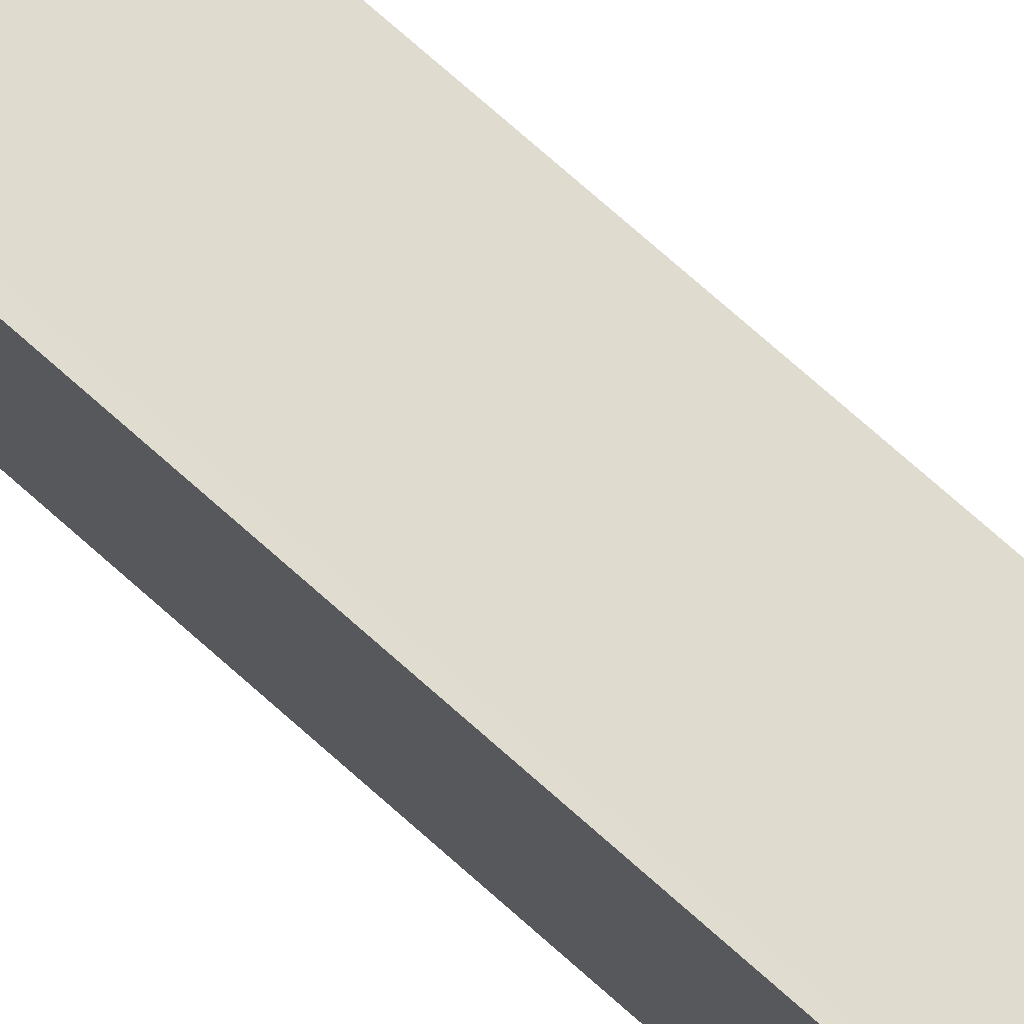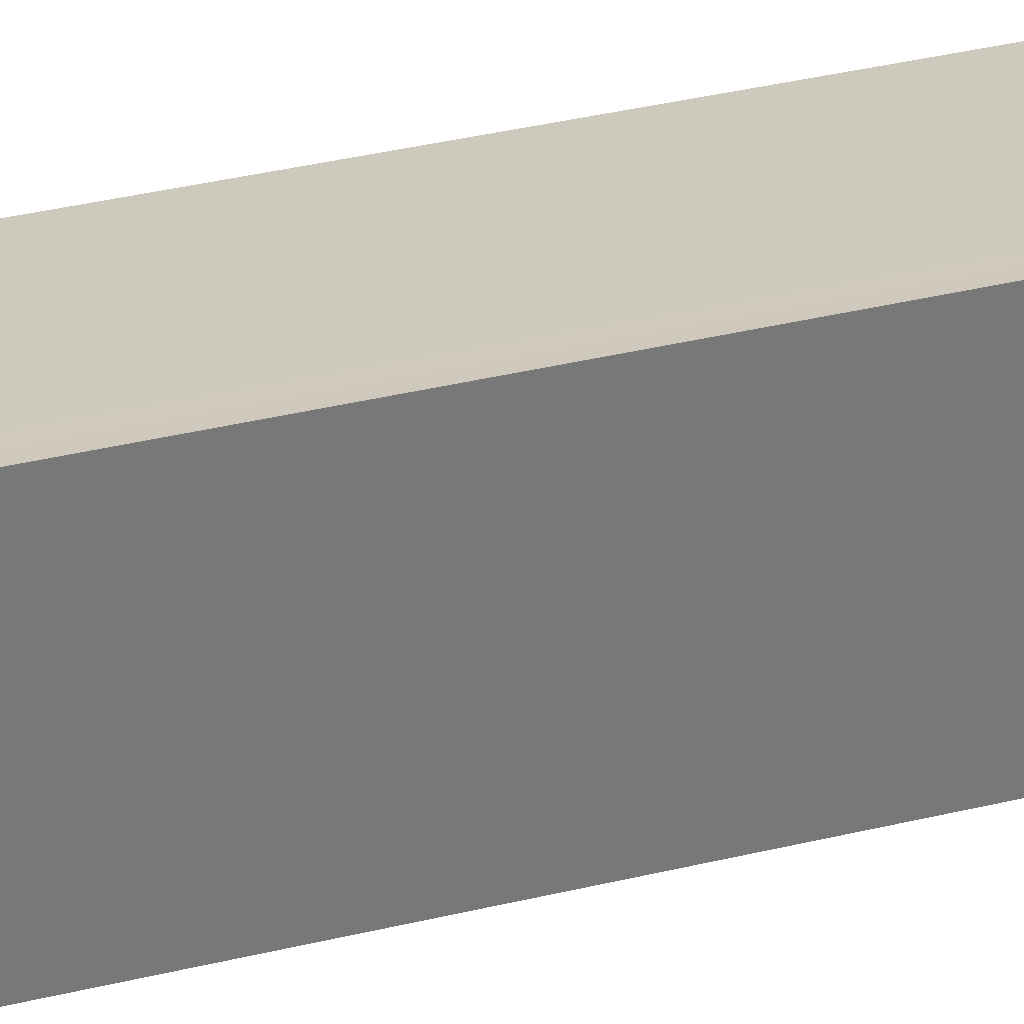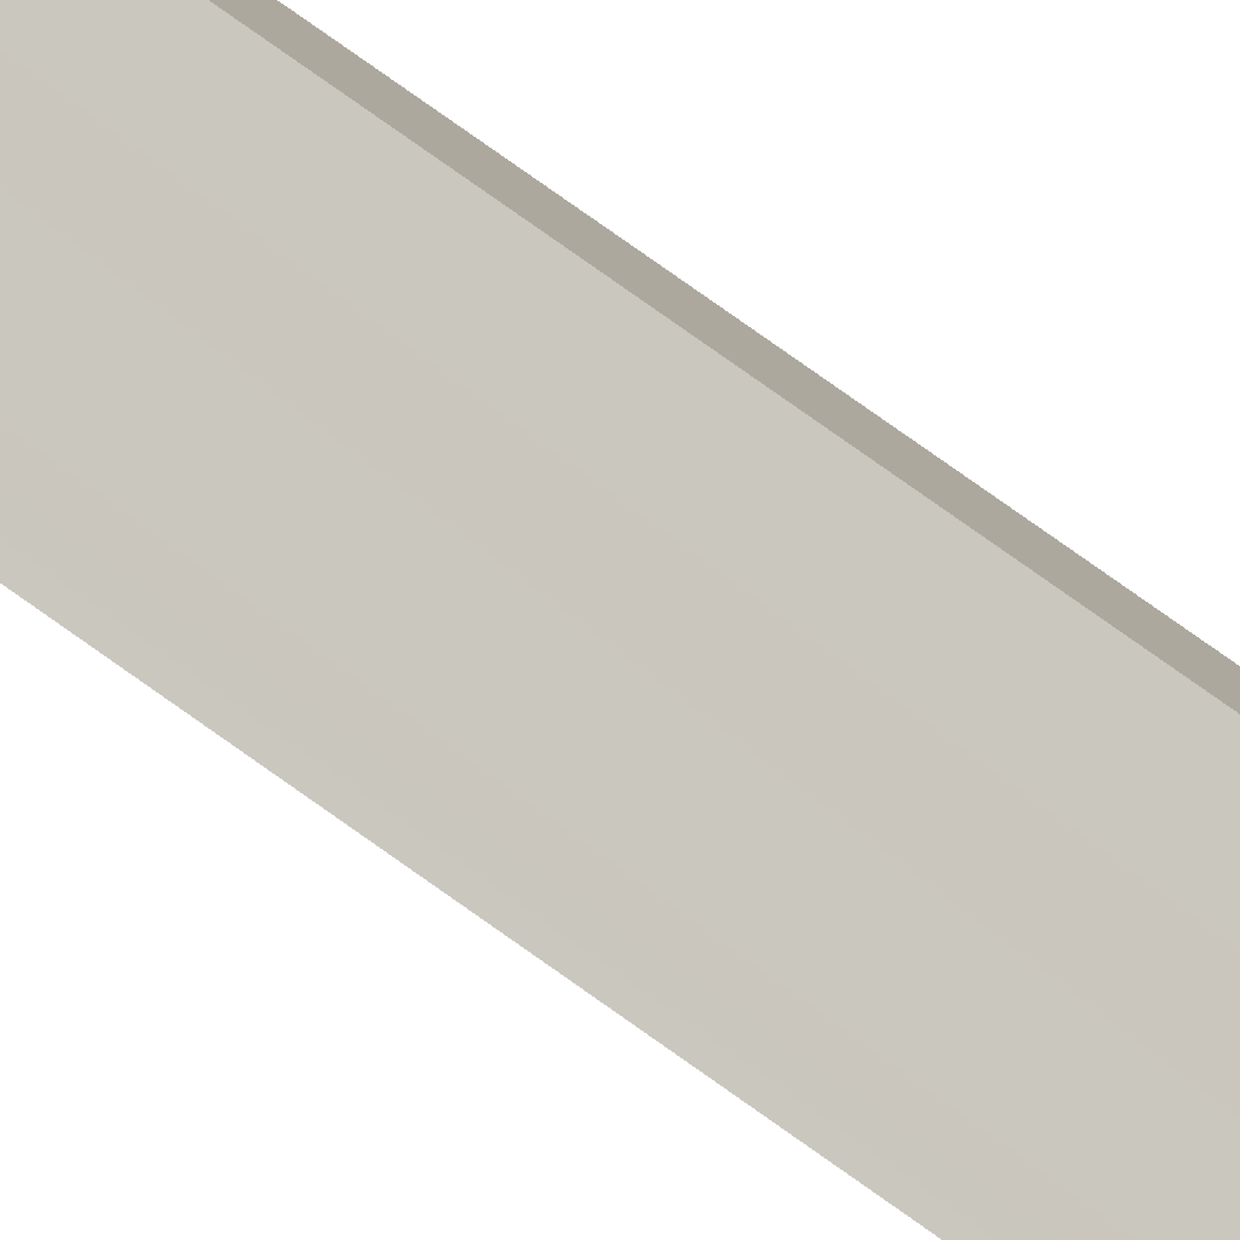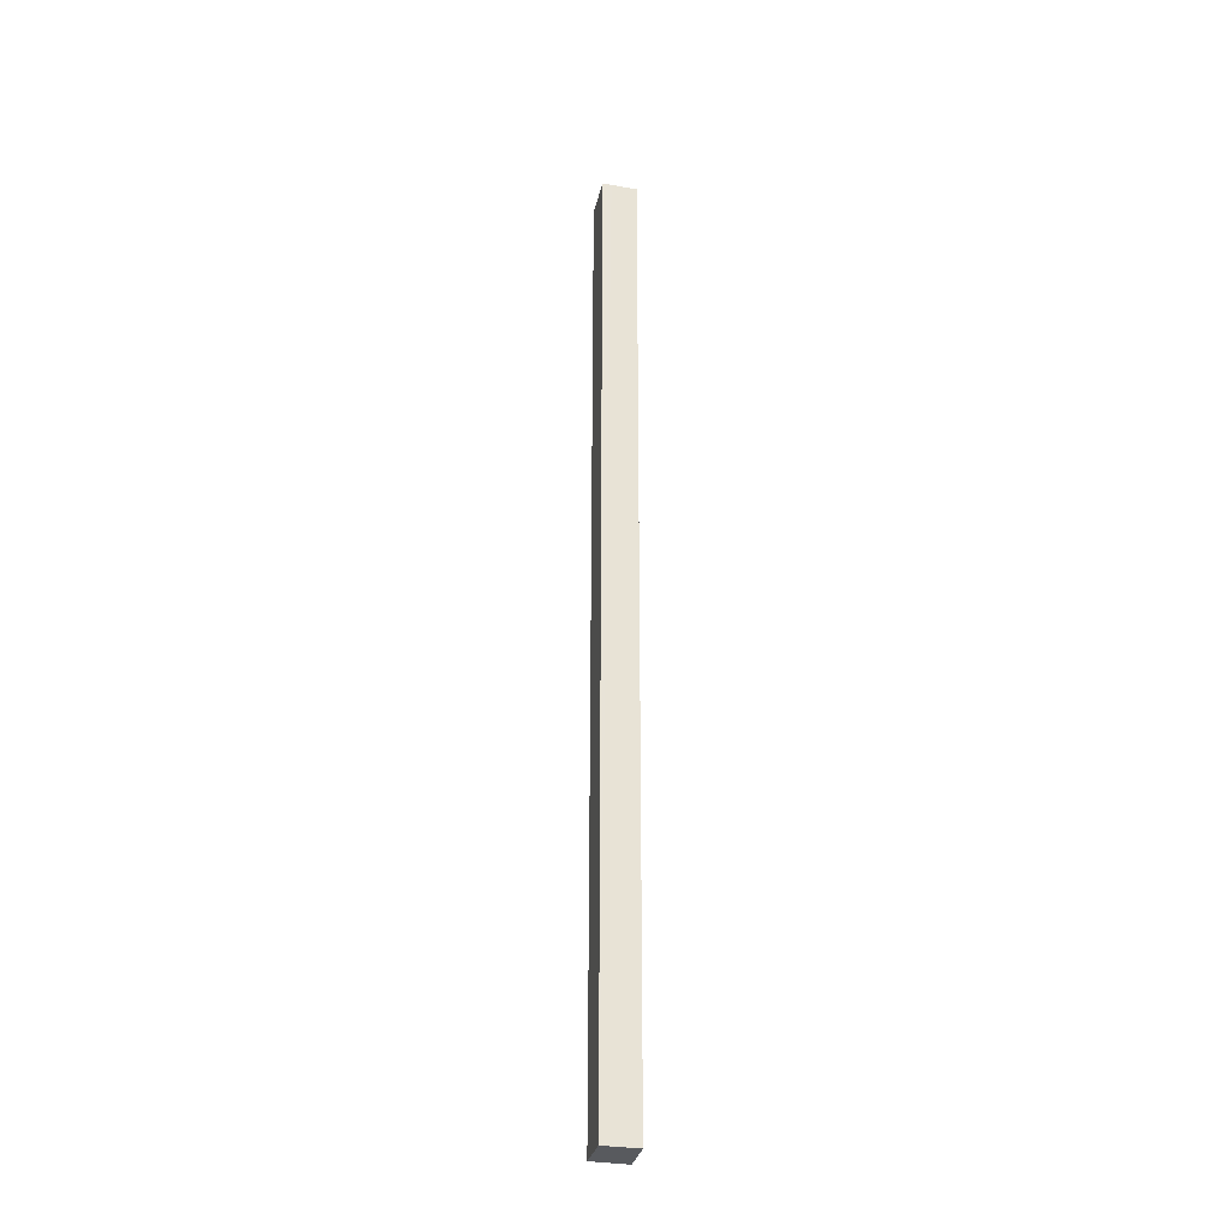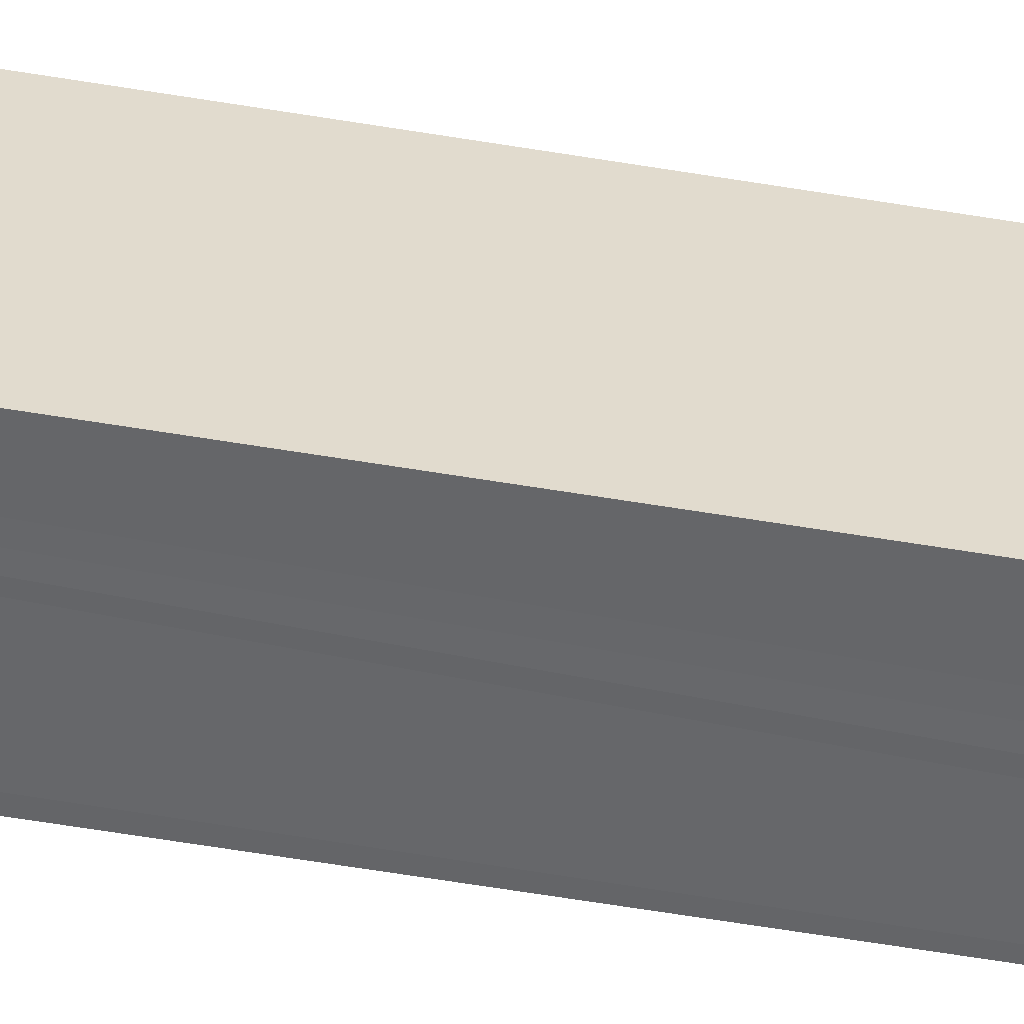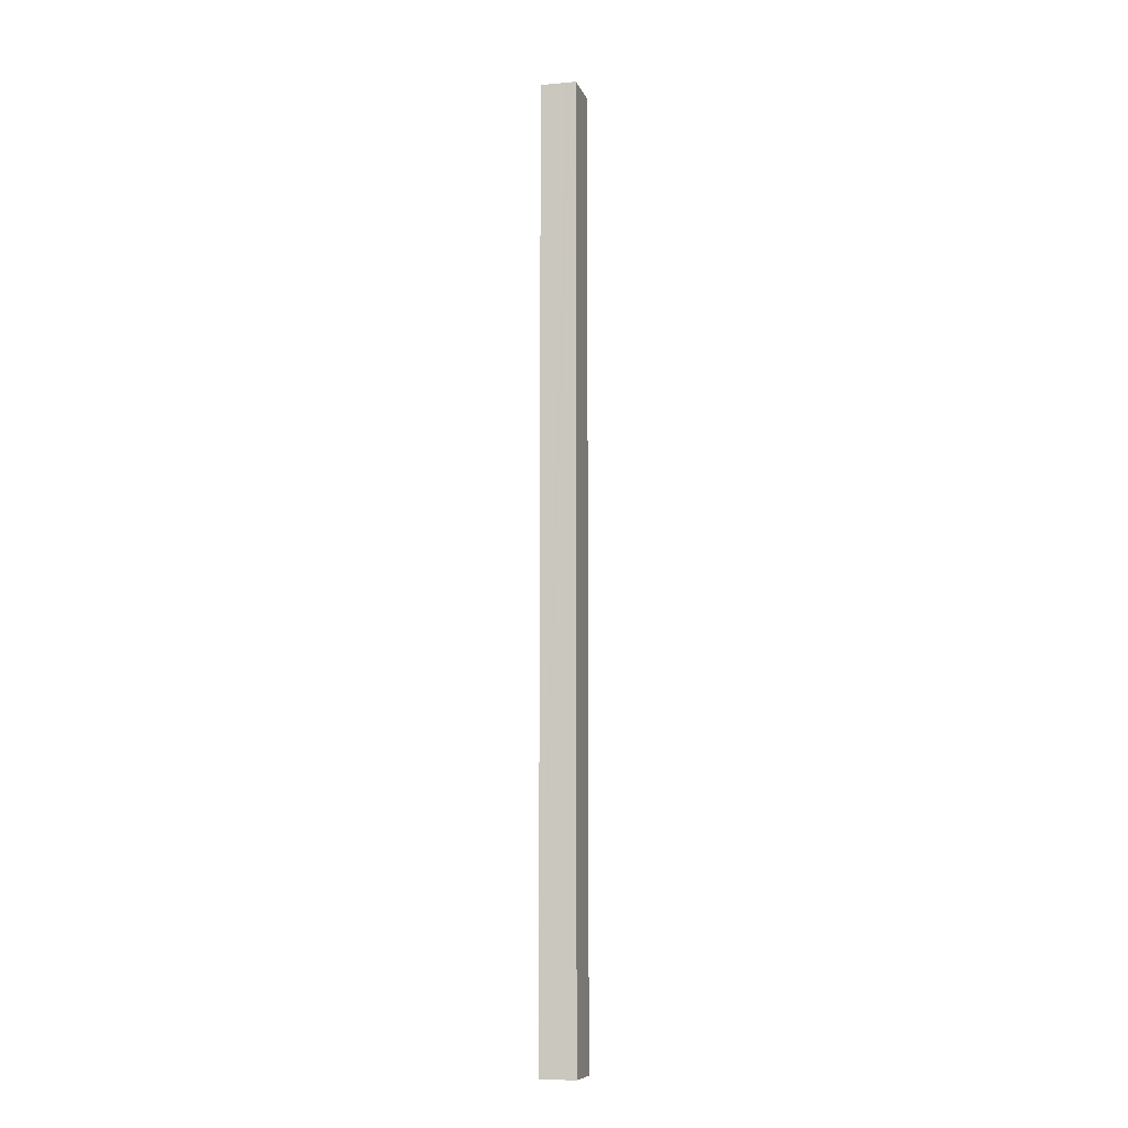
<metadata>
{"format":"obj","ext":"obj","renderer":"f3d","projection":"perspective","resolution":1024,"background":"white","views":[{"elev":51.3,"azim":-42.4,"up":"+Z"},{"elev":10.3,"azim":-136.5,"up":"+Z"},{"elev":72.3,"azim":-53.9,"up":"+Z"},{"elev":-30.5,"azim":-29.1,"up":"+Y"},{"elev":-38.1,"azim":76.5,"up":"+Z"},{"elev":-9.4,"azim":178.8,"up":"+Y"}]}
</metadata>
<code>
v  0.71 14.45 -0.49
v  0.21 14.45 0.057
v  0.506 14.45 0.137
v  0.133 14.45 0.036
v  0.057 14.45 0.015
v  0 14.45 8.846e-16
v  0.408 14.45 -0.565
v  0.188 14.45 -0.62
v  0.324 14.45 -0.586
v  0.246 14.45 -0.606
v  0 0 0
v  0.21 -3.49e-18 0.057
v  0.506 -8.389e-18 0.137
v  0.133 -2.204e-18 0.036
v  0.057 -9.185e-19 0.015
v  0.71 3e-17 -0.49
v  0.246 3.711e-17 -0.606
v  0.188 3.796e-17 -0.62
v  0.408 3.46e-17 -0.565
v  0.324 3.588e-17 -0.586
g defaultobject
f 1 2 3
f 2 1 4
f 4 1 5
f 5 1 6
f 6 1 7
f 6 7 8
f 8 7 9
f 8 9 10
f 11 5 6
f 5 11 4
f 4 11 2
f 2 11 3
f 3 11 12
f 3 12 13
f 12 11 14
f 14 11 15
f 13 1 3
f 1 13 16
f 16 7 1
f 7 16 9
f 9 16 10
f 10 16 8
f 8 16 17
f 8 17 18
f 17 16 19
f 17 19 20
f 18 6 8
f 6 18 11
f 13 19 16
f 19 13 12
f 19 12 20
f 20 12 14
f 20 14 17
f 17 14 15
f 17 15 18
f 18 15 11

</code>
